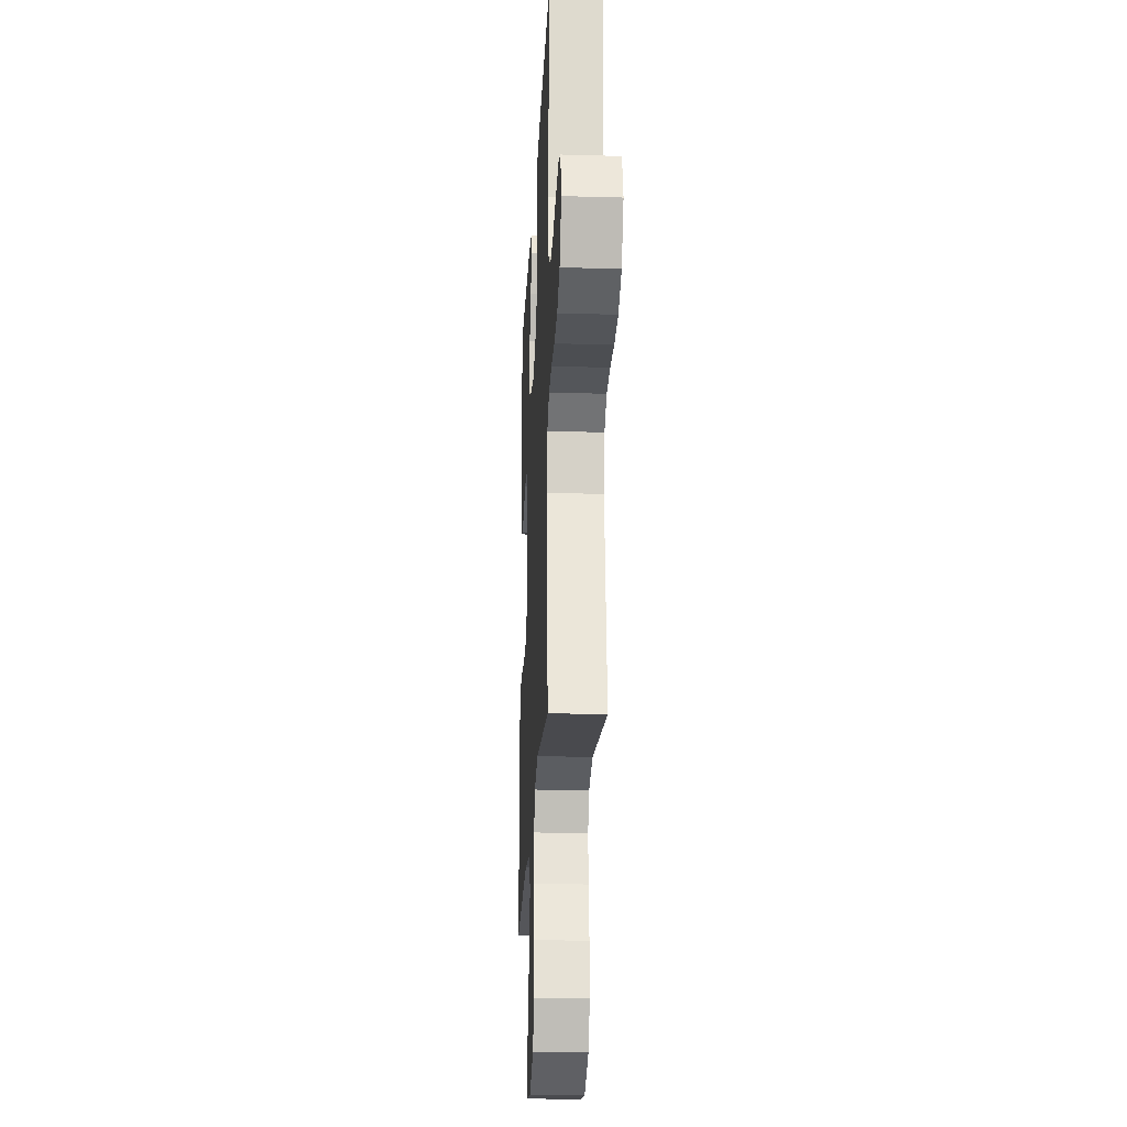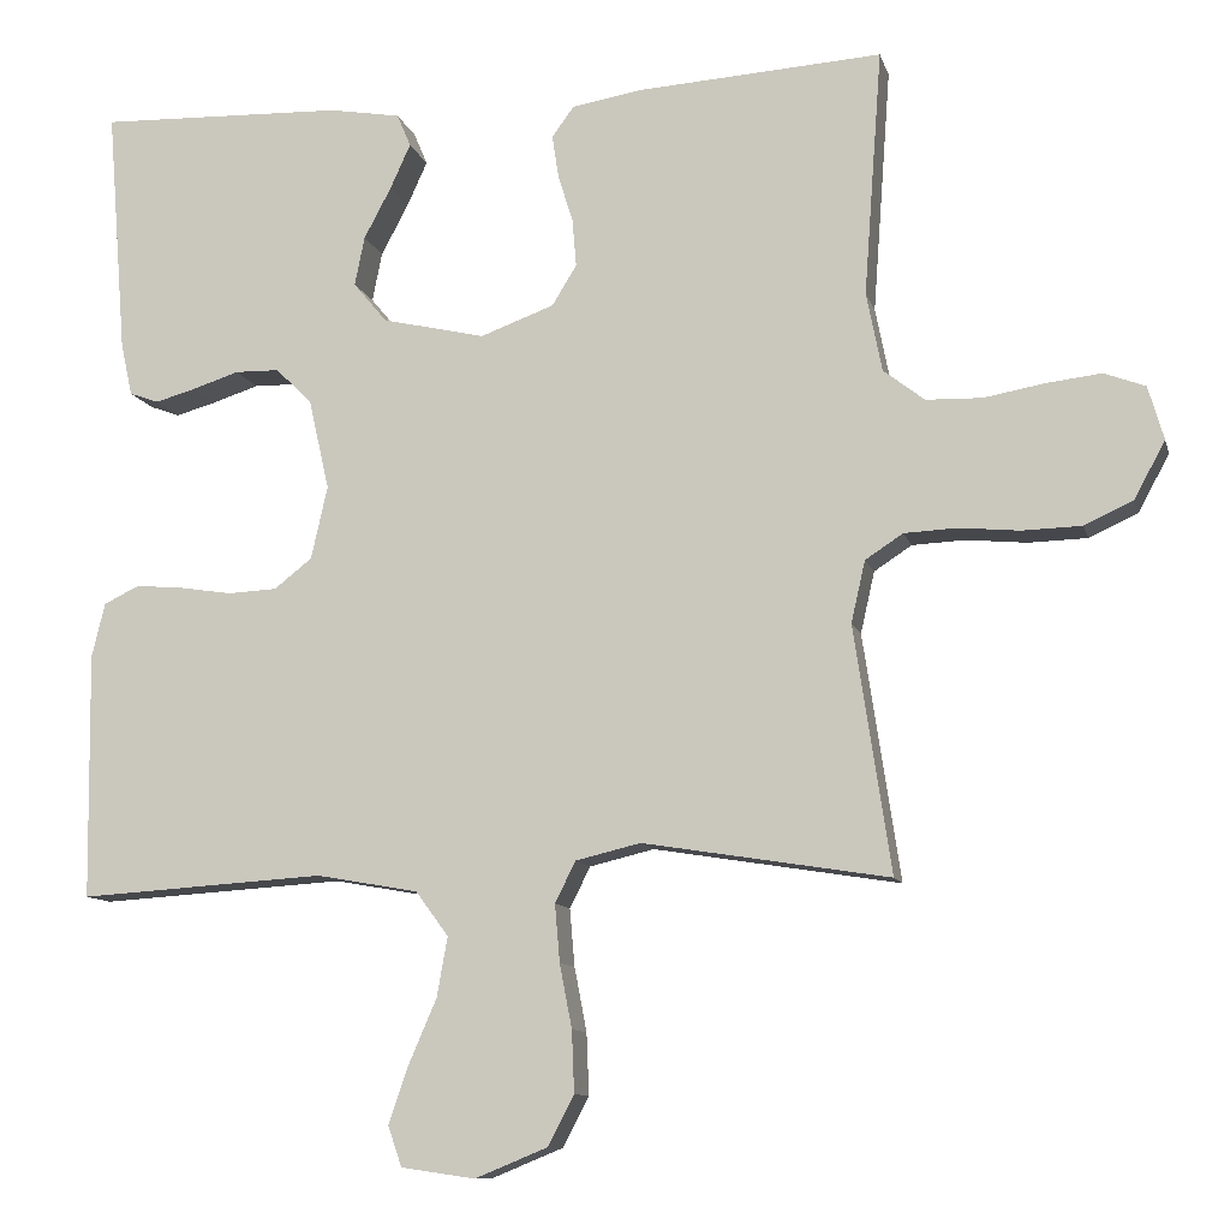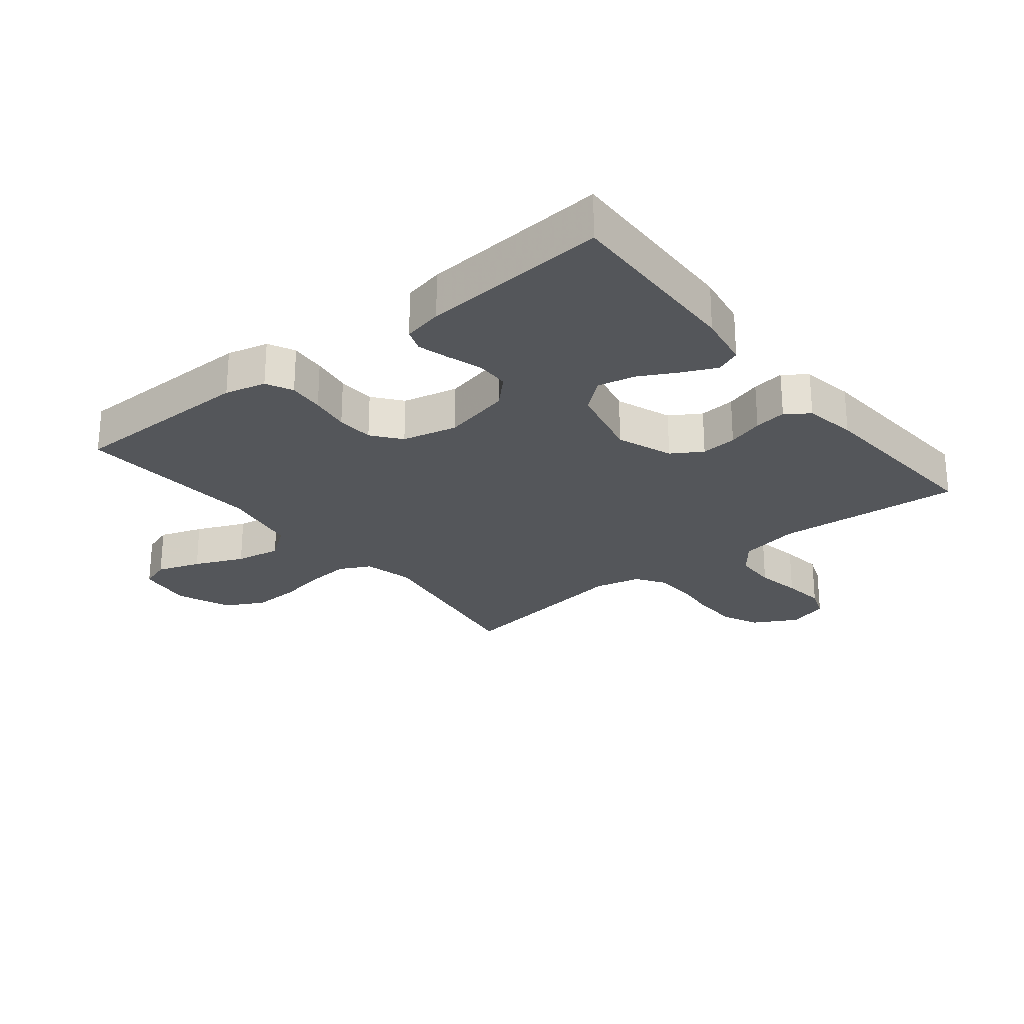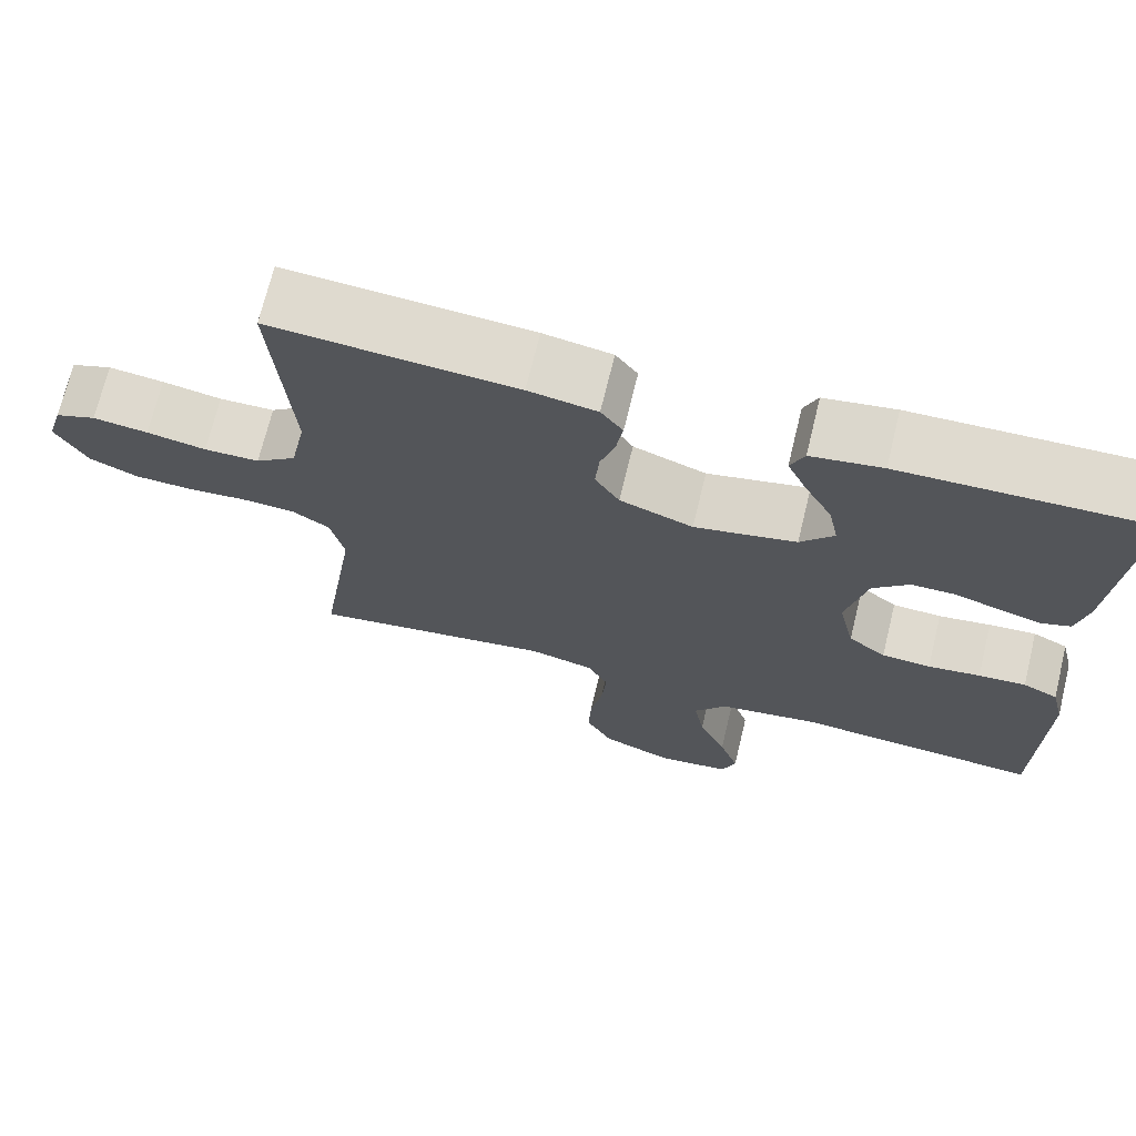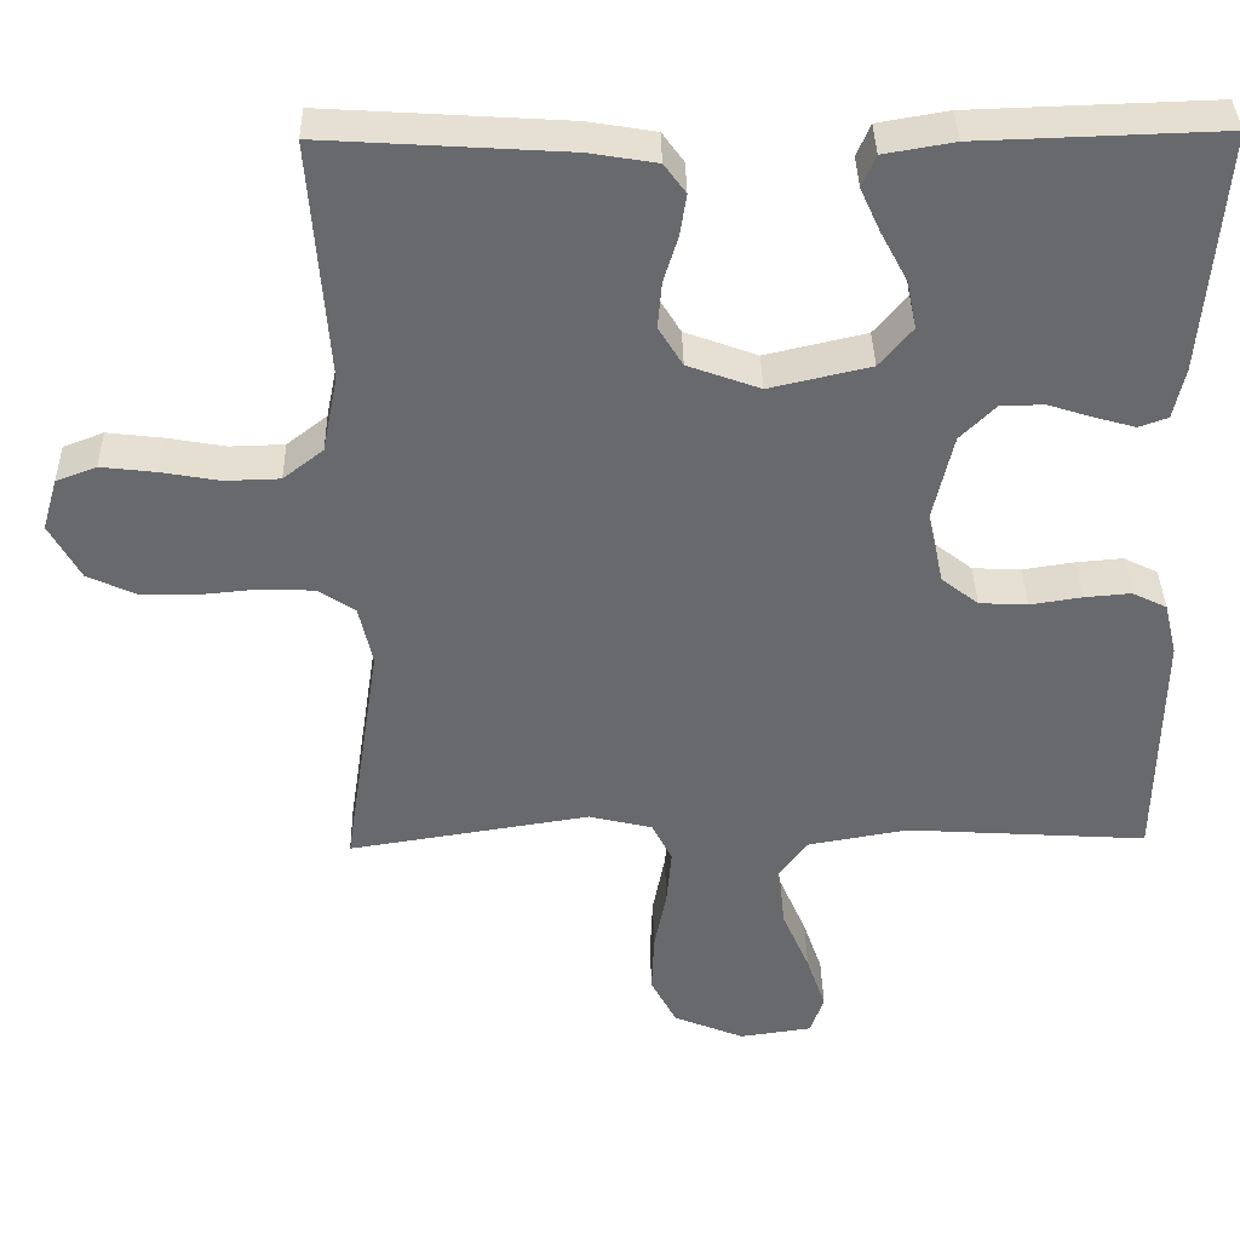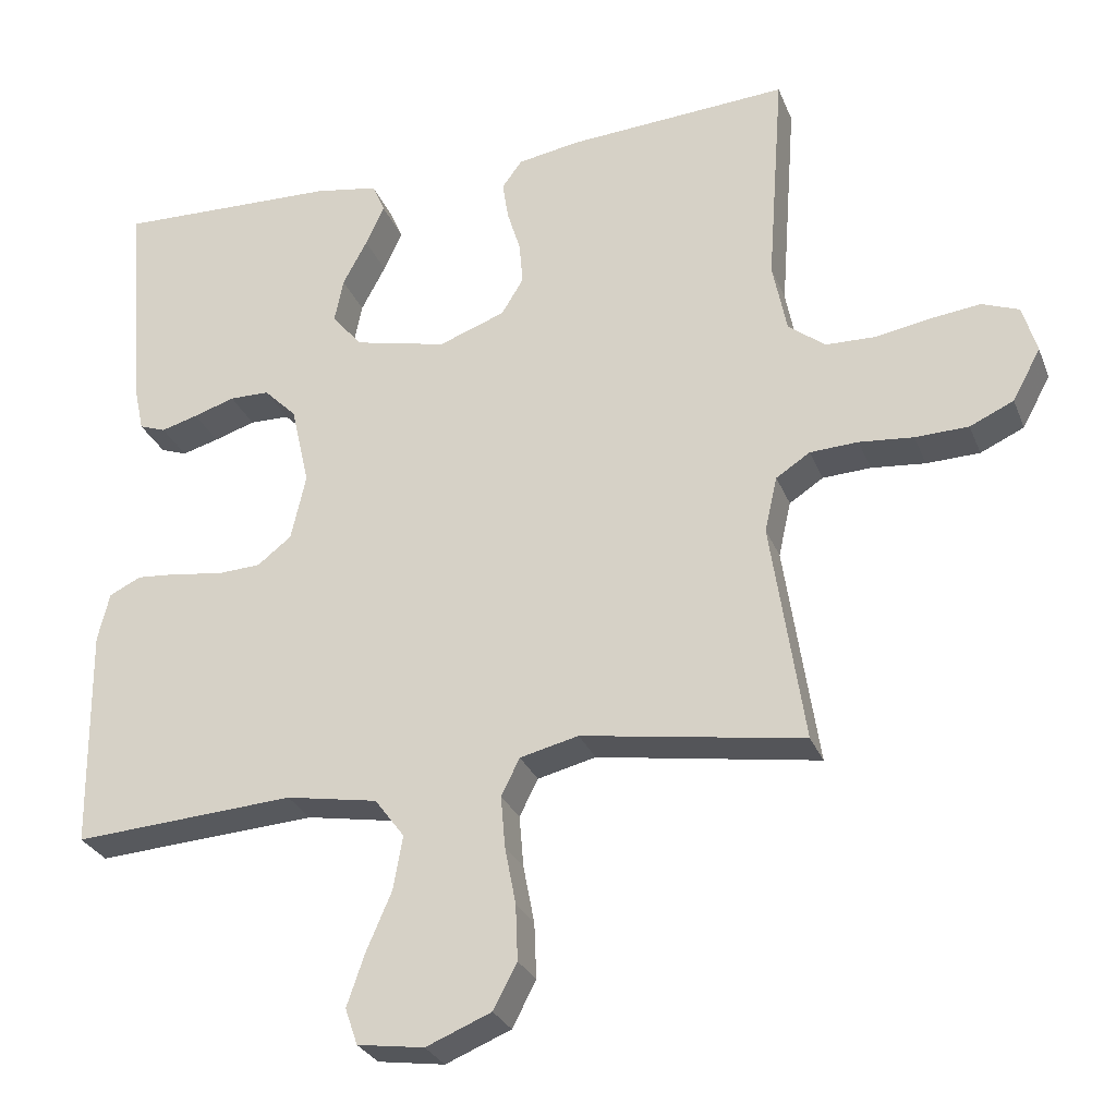
<metadata>
{"format":"obj","ext":"obj","renderer":"f3d","projection":"perspective","resolution":1024,"background":"white","views":[{"elev":-22.5,"azim":87.2,"up":"+Z"},{"elev":-10.6,"azim":13.8,"up":"+Z"},{"elev":-25.4,"azim":-51.3,"up":"+Y"},{"elev":70.6,"azim":-166.3,"up":"+Z"},{"elev":37.4,"azim":178.9,"up":"+Z"},{"elev":-28.4,"azim":18.9,"up":"+Z"}]}
</metadata>
<code>
v 0.5 0.07 -0.5
v 0.2 0.07 -0.452
v 0.121 0.07 -0.471
v 0.096 0.07 -0.521
v 0.102 0.07 -0.591
v 0.117 0.07 -0.669
v 0.12 0.07 -0.744
v 0.088 0.07 -0.805
v 0 0.07 -0.841
v -0.09 0.07 -0.828
v -0.107 0.07 -0.779
v -0.083 0.07 -0.709
v -0.049 0.07 -0.63
v -0.036 0.07 -0.557
v -0.076 0.07 -0.503
v -0.2 0.07 -0.481
v -0.5 0.07 -0.5
v -0.504 0.07 -0.2
v -0.488 0.07 -0.134
v -0.445 0.07 -0.113
v -0.387 0.07 -0.118
v -0.323 0.07 -0.128
v -0.263 0.07 -0.125
v -0.217 0.07 -0.089
v -0.197 0.07 0
v -0.222 0.07 0.11
v -0.266 0.07 0.154
v -0.32 0.07 0.155
v -0.376 0.07 0.137
v -0.426 0.07 0.123
v -0.462 0.07 0.136
v -0.476 0.07 0.2
v -0.5 0.07 0.5
v -0.2 0.07 0.49
v -0.113 0.07 0.475
v -0.096 0.07 0.435
v -0.121 0.07 0.38
v -0.154 0.07 0.318
v -0.166 0.07 0.258
v -0.125 0.07 0.209
v 0 0.07 0.18
v 0.09 0.07 0.213
v 0.12 0.07 0.262
v 0.115 0.07 0.32
v 0.097 0.07 0.378
v 0.089 0.07 0.43
v 0.116 0.07 0.467
v 0.2 0.07 0.481
v 0.5 0.07 0.5
v 0.478 0.07 0.2
v 0.497 0.07 0.104
v 0.547 0.07 0.065
v 0.615 0.07 0.063
v 0.688 0.07 0.076
v 0.756 0.07 0.084
v 0.806 0.07 0.065
v 0.825 0.07 0
v 0.787 0.07 -0.07
v 0.728 0.07 -0.097
v 0.656 0.07 -0.099
v 0.583 0.07 -0.092
v 0.518 0.07 -0.095
v 0.472 0.07 -0.125
v 0.455 0.07 -0.2
v 0.5 0 -0.5
v 0.2 0 -0.452
v 0.121 0 -0.471
v 0.096 0 -0.521
v 0.102 0 -0.591
v 0.117 0 -0.669
v 0.12 0 -0.744
v 0.088 0 -0.805
v 0 0 -0.841
v -0.09 0 -0.828
v -0.107 0 -0.779
v -0.083 0 -0.709
v -0.049 0 -0.63
v -0.036 0 -0.557
v -0.076 0 -0.503
v -0.2 0 -0.481
v -0.5 0 -0.5
v -0.504 0 -0.2
v -0.488 0 -0.134
v -0.445 0 -0.113
v -0.387 0 -0.118
v -0.323 0 -0.128
v -0.263 0 -0.125
v -0.217 0 -0.089
v -0.197 0 0
v -0.222 0 0.11
v -0.266 0 0.154
v -0.32 0 0.155
v -0.376 0 0.137
v -0.426 0 0.123
v -0.462 0 0.136
v -0.476 0 0.2
v -0.5 0 0.5
v -0.2 0 0.49
v -0.113 0 0.475
v -0.096 0 0.435
v -0.121 0 0.38
v -0.154 0 0.318
v -0.166 0 0.258
v -0.125 0 0.209
v 0 0 0.18
v 0.09 0 0.213
v 0.12 0 0.262
v 0.115 0 0.32
v 0.097 0 0.378
v 0.089 0 0.43
v 0.116 0 0.467
v 0.2 0 0.481
v 0.5 0 0.5
v 0.478 0 0.2
v 0.497 0 0.104
v 0.547 0 0.065
v 0.615 0 0.063
v 0.688 0 0.076
v 0.756 0 0.084
v 0.806 0 0.065
v 0.825 0 0
v 0.787 0 -0.07
v 0.728 0 -0.097
v 0.656 0 -0.099
v 0.583 0 -0.092
v 0.518 0 -0.095
v 0.472 0 -0.125
v 0.455 0 -0.2
f 58 59 60 61
f 58 61 62
f 57 58 62
f 56 57 62
f 53 54 55 56
f 53 56 62
f 52 53 62 63
f 47 48 49 50
f 47 50 51
f 44 45 46 47
f 43 44 47 51
f 42 43 51 52
f 35 36 37 38
f 33 34 35 38
f 33 38 39
f 32 33 39 40
f 28 29 30 31
f 28 31 32 40
f 19 20 21 22
f 17 18 19 22
f 16 17 22 23
f 15 16 23 24
f 10 11 12 13
f 8 9 10 13
f 8 13 14
f 5 6 7 8
f 4 5 8 14
f 3 4 14 15
f 64 1 2
f 63 64 2 3
f 41 42 52 63
f 27 28 40 41
f 26 27 41 63
f 25 26 63 3
f 3 15 24 25
f 125 124 123 122
f 126 125 122
f 126 122 121
f 126 121 120
f 120 119 118 117
f 126 120 117
f 127 126 117 116
f 114 113 112 111
f 115 114 111
f 111 110 109 108
f 115 111 108 107
f 116 115 107 106
f 102 101 100 99
f 102 99 98 97
f 103 102 97
f 104 103 97 96
f 95 94 93 92
f 104 96 95 92
f 86 85 84 83
f 86 83 82 81
f 87 86 81 80
f 88 87 80 79
f 77 76 75 74
f 77 74 73 72
f 78 77 72
f 72 71 70 69
f 78 72 69 68
f 79 78 68 67
f 66 65 128
f 67 66 128 127
f 127 116 106 105
f 105 104 92 91
f 127 105 91 90
f 67 127 90 89
f 89 88 79 67
f 1 65 66 2
f 2 66 67 3
f 3 67 68 4
f 4 68 69 5
f 5 69 70 6
f 6 70 71 7
f 7 71 72 8
f 8 72 73 9
f 9 73 74 10
f 10 74 75 11
f 11 75 76 12
f 12 76 77 13
f 13 77 78 14
f 14 78 79 15
f 15 79 80 16
f 16 80 81 17
f 17 81 82 18
f 18 82 83 19
f 19 83 84 20
f 20 84 85 21
f 21 85 86 22
f 22 86 87 23
f 23 87 88 24
f 24 88 89 25
f 25 89 90 26
f 26 90 91 27
f 27 91 92 28
f 28 92 93 29
f 29 93 94 30
f 30 94 95 31
f 31 95 96 32
f 32 96 97 33
f 33 97 98 34
f 34 98 99 35
f 35 99 100 36
f 36 100 101 37
f 37 101 102 38
f 38 102 103 39
f 39 103 104 40
f 40 104 105 41
f 41 105 106 42
f 42 106 107 43
f 43 107 108 44
f 44 108 109 45
f 45 109 110 46
f 46 110 111 47
f 47 111 112 48
f 48 112 113 49
f 49 113 114 50
f 50 114 115 51
f 51 115 116 52
f 52 116 117 53
f 53 117 118 54
f 54 118 119 55
f 55 119 120 56
f 56 120 121 57
f 57 121 122 58
f 58 122 123 59
f 59 123 124 60
f 60 124 125 61
f 61 125 126 62
f 62 126 127 63
f 63 127 128 64
f 64 128 65 1

</code>
